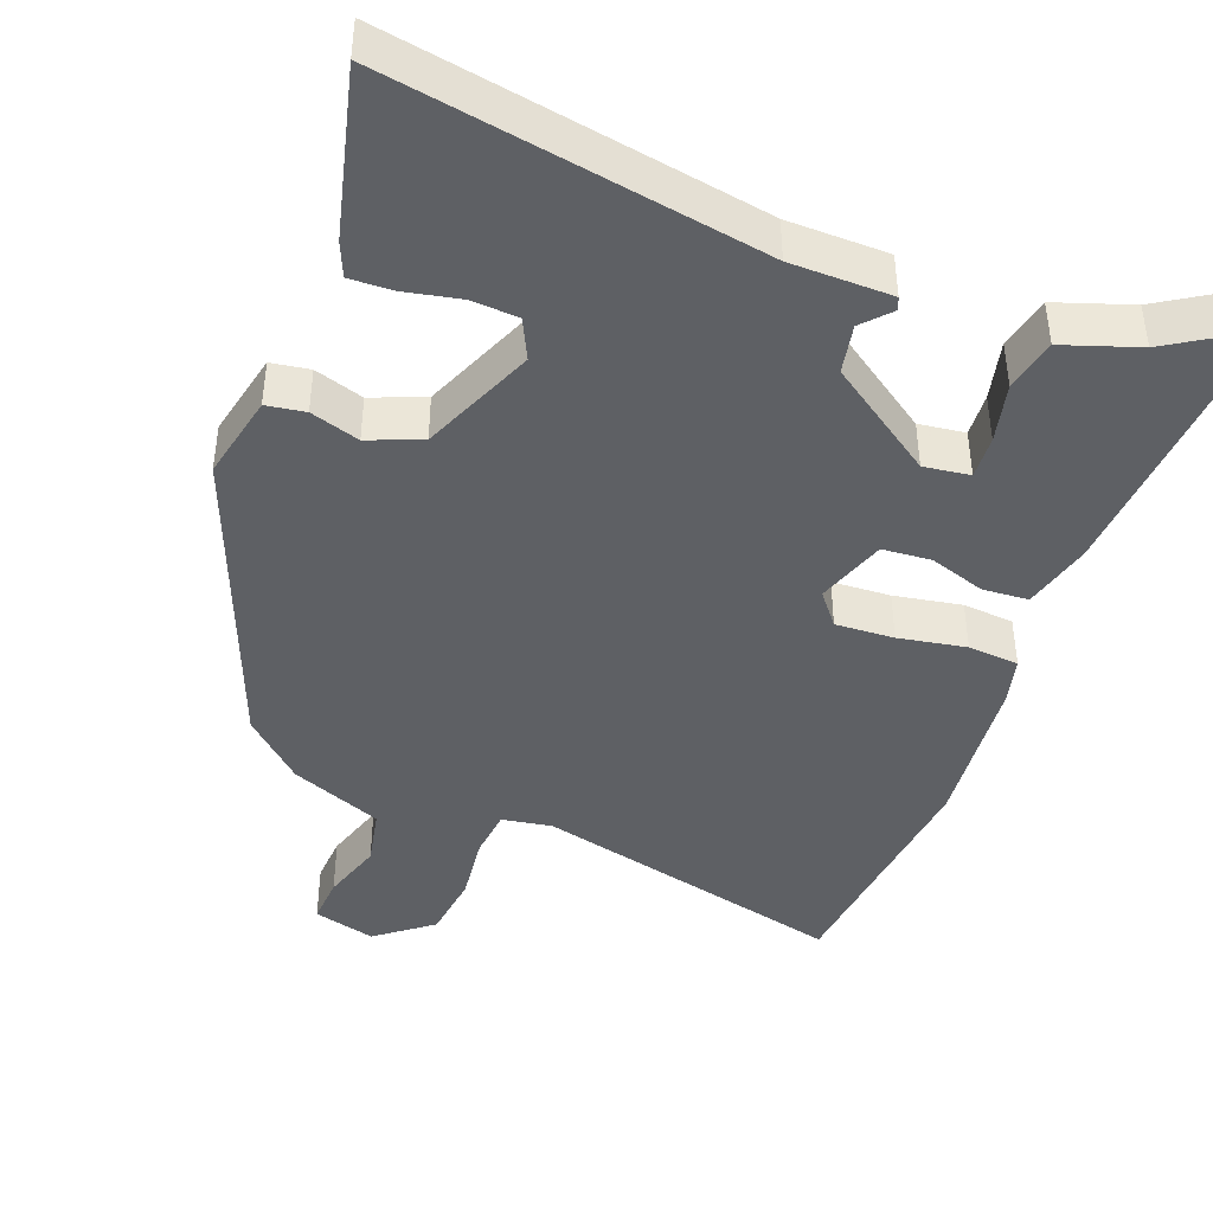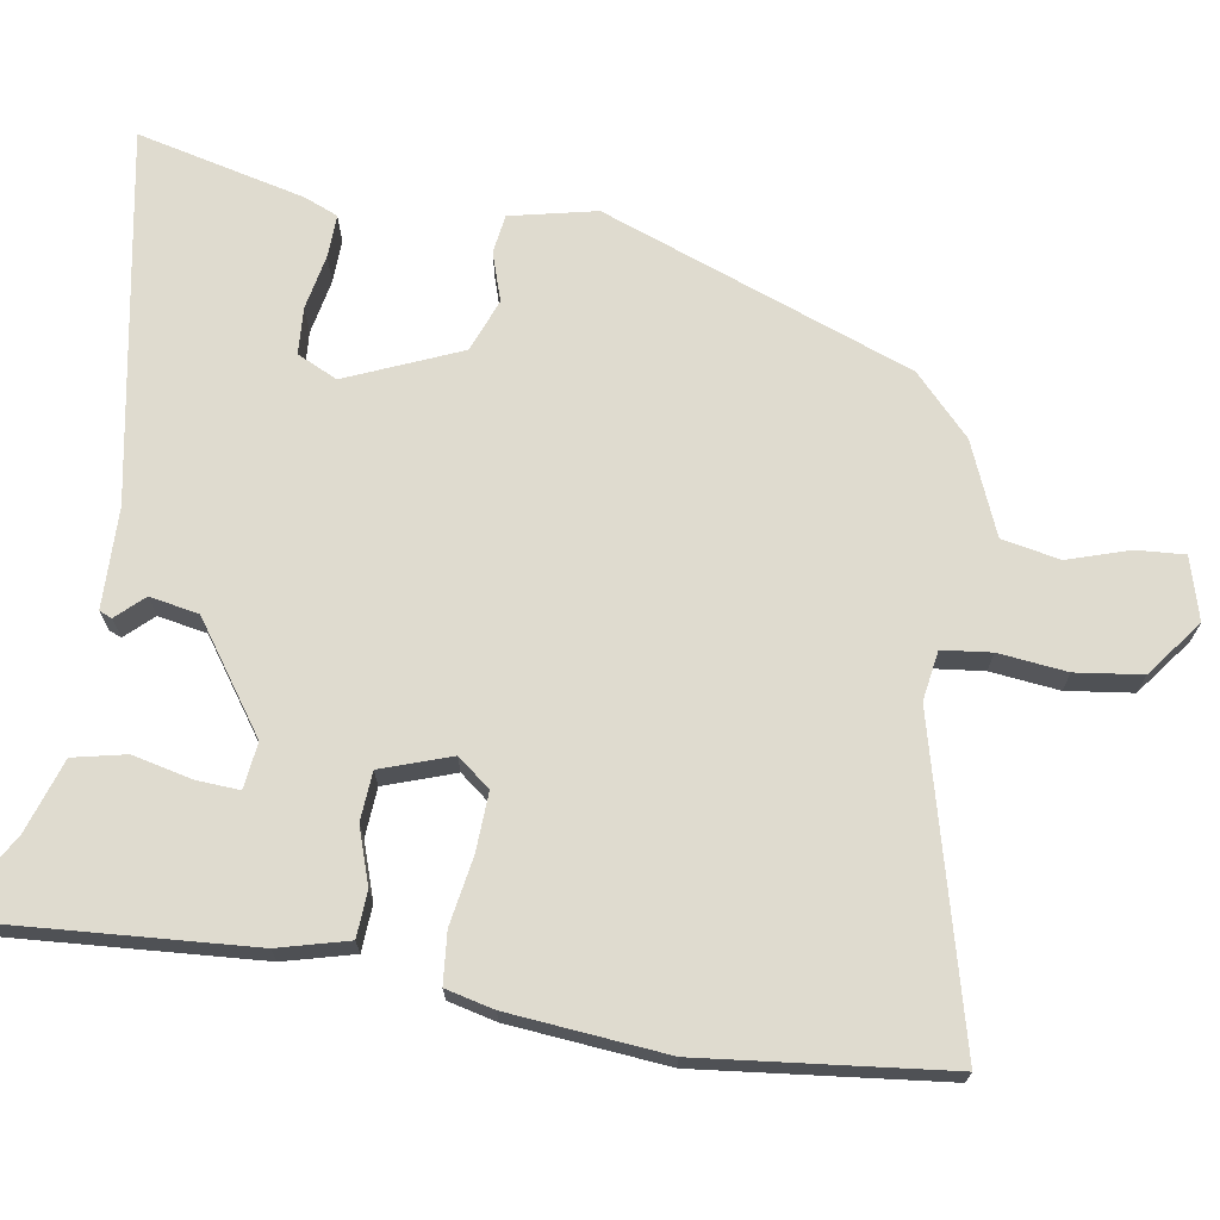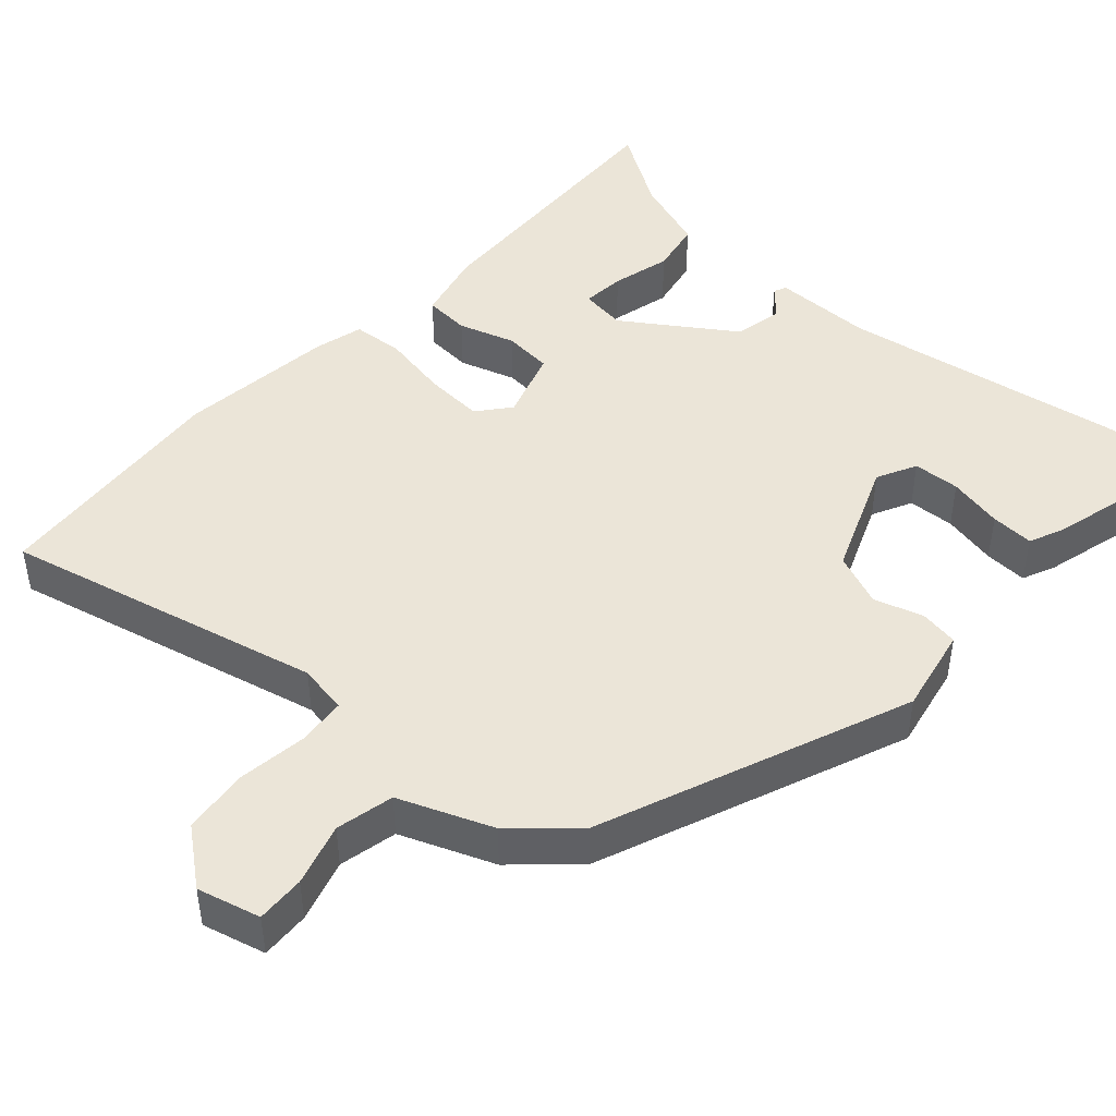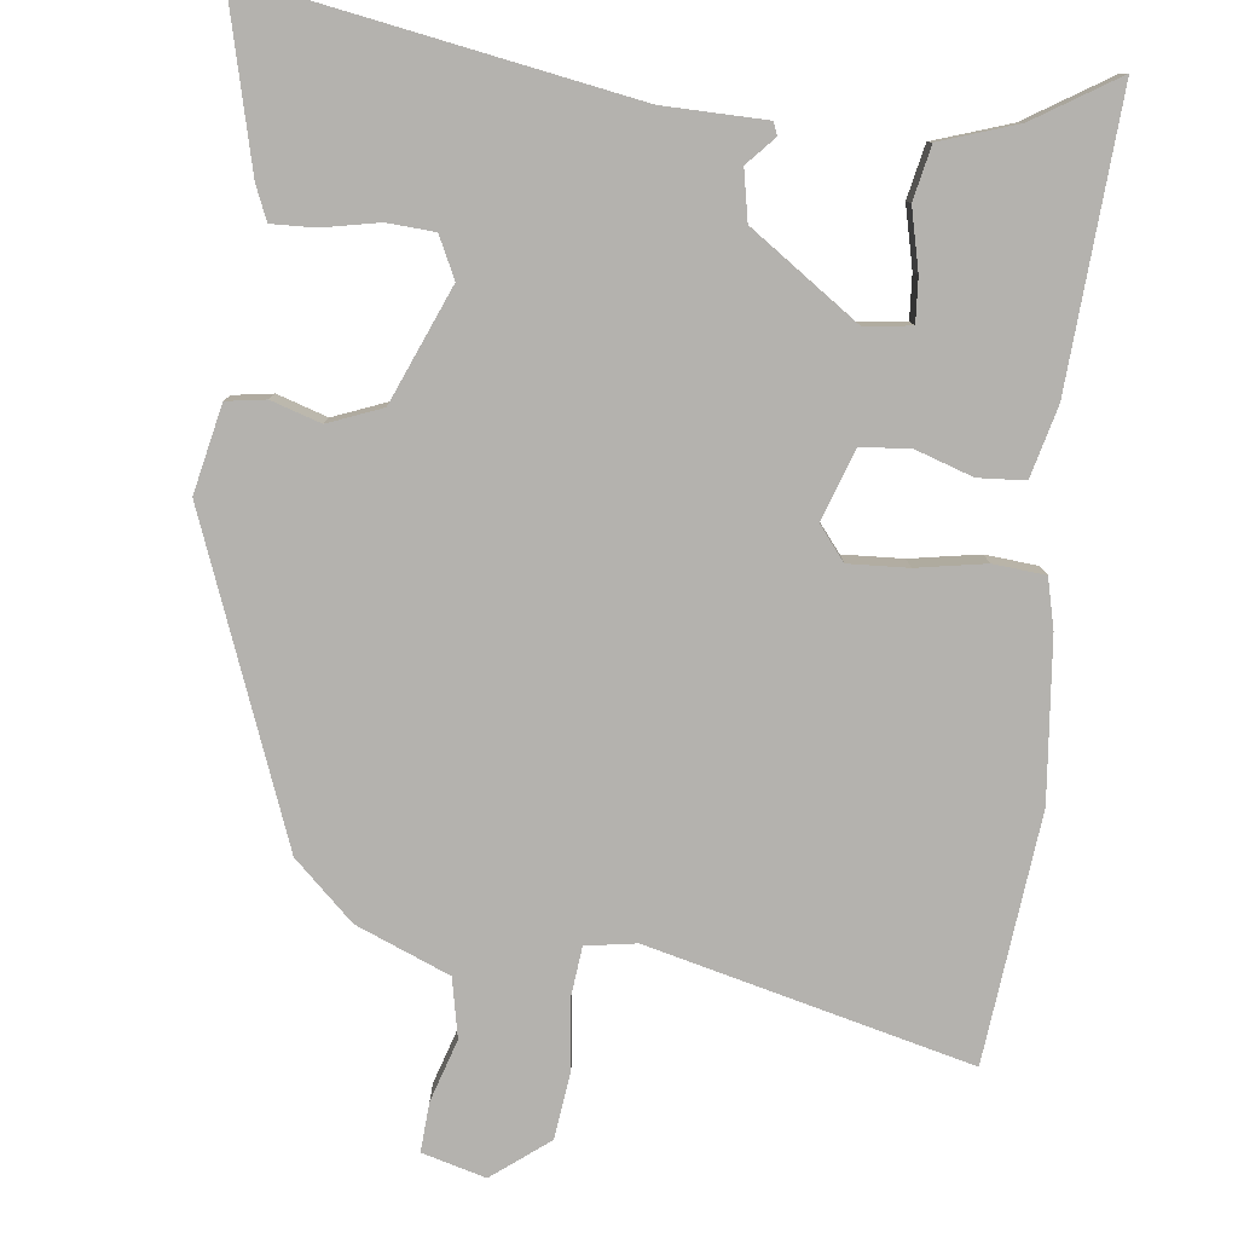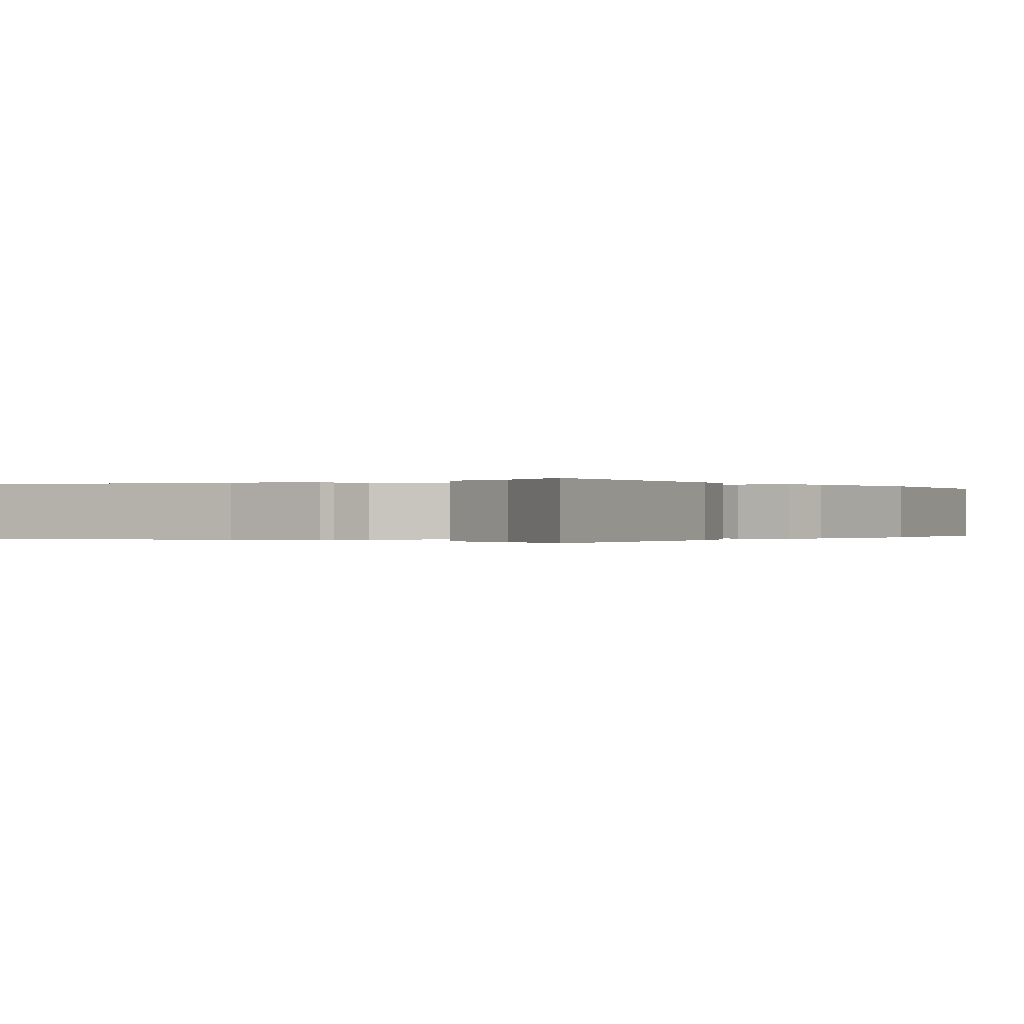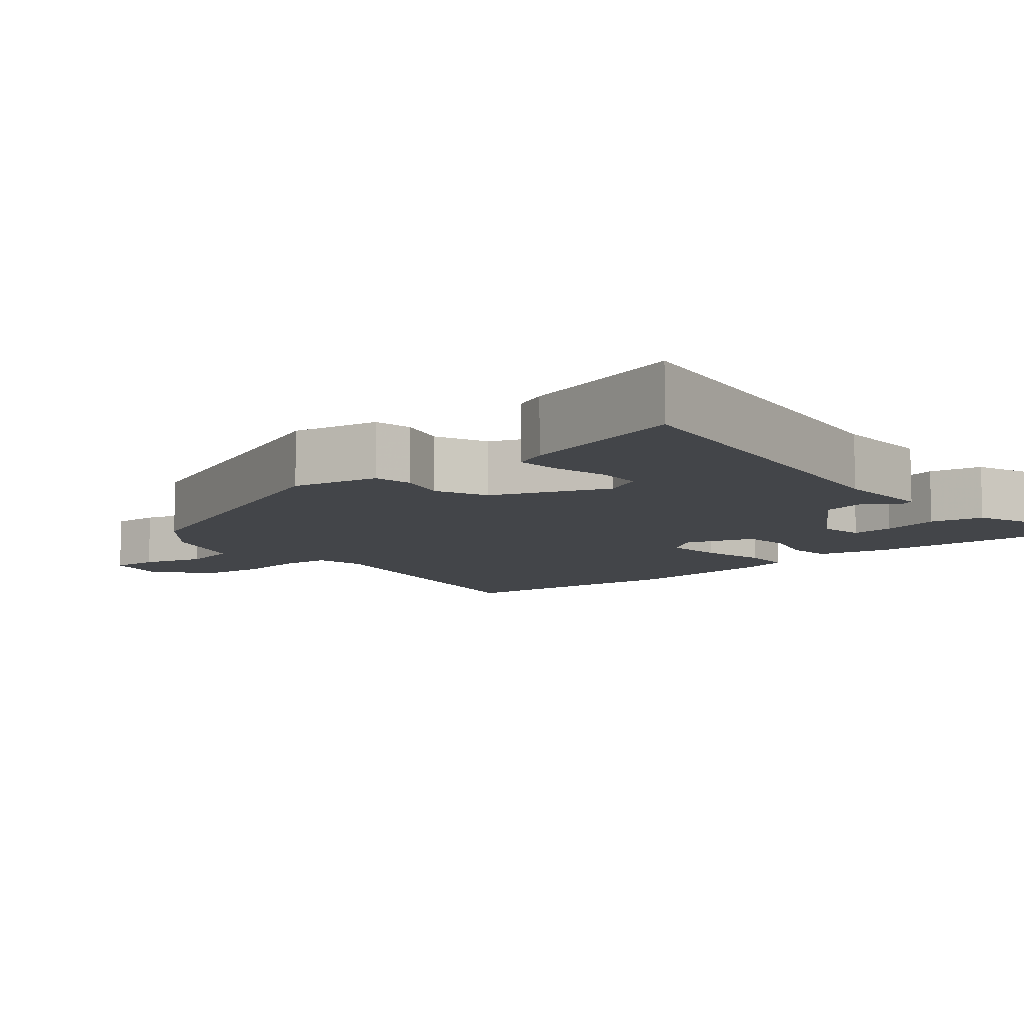
<metadata>
{"format":"obj","ext":"obj","renderer":"f3d","projection":"perspective","resolution":1024,"background":"white","views":[{"elev":-42.8,"azim":159.3,"up":"+Y"},{"elev":70.3,"azim":-81.2,"up":"+Y"},{"elev":45.7,"azim":42.8,"up":"+Y"},{"elev":-79.8,"azim":173.3,"up":"+Y"},{"elev":-0.1,"azim":-147.8,"up":"+Y"},{"elev":-8.7,"azim":131.5,"up":"+Y"}]}
</metadata>
<code>
v 0.362 0.07 0.469
v 0.521 0.07 0.052
v 0.496 0.07 -0.064
v 0.444 0.07 -0.072
v 0.378 0.07 -0.051
v 0.307 0.07 -0.079
v 0.243 0.07 -0.232
v 0.269 0.07 -0.286
v 0.332 0.07 -0.29
v 0.406 0.07 -0.275
v 0.464 0.07 -0.273
v 0.483 0.07 -0.318
v 0.539 0.07 -0.545
v 0.038 0.07 -0.458
v -0.097 0.07 -0.456
v -0.104 0.07 -0.439
v -0.07 0.07 -0.402
v -0.083 0.07 -0.336
v -0.227 0.07 -0.236
v -0.289 0.07 -0.244
v -0.285 0.07 -0.302
v -0.266 0.07 -0.382
v -0.281 0.07 -0.453
v -0.382 0.07 -0.487
v -0.492 0.07 -0.556
v -0.468 0.07 -0.175
v -0.444 0.07 -0.081
v -0.382 0.07 -0.077
v -0.307 0.07 -0.102
v -0.241 0.07 -0.097
v -0.209 0.07 -0.003
v -0.244 0.07 0.041
v -0.323 0.07 0.037
v -0.414 0.07 0.021
v -0.483 0.07 0.027
v -0.499 0.07 0.092
v -0.52 0.07 0.304
v -0.486 0.07 0.633
v -0.06 0.07 0.527
v 0.007 0.07 0.538
v 0.014 0.07 0.604
v 0.003 0.07 0.696
v 0.014 0.07 0.785
v 0.089 0.07 0.843
v 0.173 0.07 0.82
v 0.169 0.07 0.755
v 0.143 0.07 0.672
v 0.159 0.07 0.594
v 0.283 0.07 0.543
v 0.362 0 0.469
v 0.521 0 0.052
v 0.496 0 -0.064
v 0.444 0 -0.072
v 0.378 0 -0.051
v 0.307 0 -0.079
v 0.243 0 -0.232
v 0.269 0 -0.286
v 0.332 0 -0.29
v 0.406 0 -0.275
v 0.464 0 -0.273
v 0.483 0 -0.318
v 0.539 0 -0.545
v 0.038 0 -0.458
v -0.097 0 -0.456
v -0.104 0 -0.439
v -0.07 0 -0.402
v -0.083 0 -0.336
v -0.227 0 -0.236
v -0.289 0 -0.244
v -0.285 0 -0.302
v -0.266 0 -0.382
v -0.281 0 -0.453
v -0.382 0 -0.487
v -0.492 0 -0.556
v -0.468 0 -0.175
v -0.444 0 -0.081
v -0.382 0 -0.077
v -0.307 0 -0.102
v -0.241 0 -0.097
v -0.209 0 -0.003
v -0.244 0 0.041
v -0.323 0 0.037
v -0.414 0 0.021
v -0.483 0 0.027
v -0.499 0 0.092
v -0.52 0 0.304
v -0.486 0 0.633
v -0.06 0 0.527
v 0.007 0 0.538
v 0.014 0 0.604
v 0.003 0 0.696
v 0.014 0 0.785
v 0.089 0 0.843
v 0.173 0 0.82
v 0.169 0 0.755
v 0.143 0 0.672
v 0.159 0 0.594
v 0.283 0 0.543
f 3 4 5
f 2 3 5
f 1 2 5
f 49 1 5
f 48 49 5
f 45 46 47
f 44 45 47
f 43 44 47
f 42 43 47
f 41 42 47
f 40 41 47 48
f 37 38 39
f 36 37 39
f 35 36 39
f 34 35 39
f 33 34 39
f 32 33 39 40
f 48 5 6
f 40 48 6
f 32 40 6
f 31 32 6
f 27 28 29
f 26 27 29
f 25 26 29
f 24 25 29
f 24 29 30
f 21 22 23 24
f 20 21 24
f 20 24 30
f 30 31 6
f 20 30 6
f 19 20 6
f 14 15 16 17
f 13 14 17
f 12 13 17
f 11 12 17
f 10 11 17
f 9 10 17
f 8 9 17 18
f 7 8 18 19
f 6 7 19
f 54 53 52
f 54 52 51
f 54 51 50
f 54 50 98
f 54 98 97
f 96 95 94
f 96 94 93
f 96 93 92
f 96 92 91
f 96 91 90
f 97 96 90 89
f 88 87 86
f 88 86 85
f 88 85 84
f 88 84 83
f 88 83 82
f 89 88 82 81
f 55 54 97
f 55 97 89
f 55 89 81
f 55 81 80
f 78 77 76
f 78 76 75
f 78 75 74
f 78 74 73
f 79 78 73
f 73 72 71 70
f 73 70 69
f 79 73 69
f 55 80 79
f 55 79 69
f 55 69 68
f 66 65 64 63
f 66 63 62
f 66 62 61
f 66 61 60
f 66 60 59
f 66 59 58
f 67 66 58 57
f 68 67 57 56
f 68 56 55
f 1 50 51 2
f 2 51 52 3
f 3 52 53 4
f 4 53 54 5
f 5 54 55 6
f 6 55 56 7
f 7 56 57 8
f 8 57 58 9
f 9 58 59 10
f 10 59 60 11
f 11 60 61 12
f 12 61 62 13
f 13 62 63 14
f 14 63 64 15
f 15 64 65 16
f 16 65 66 17
f 17 66 67 18
f 18 67 68 19
f 19 68 69 20
f 20 69 70 21
f 21 70 71 22
f 22 71 72 23
f 23 72 73 24
f 24 73 74 25
f 25 74 75 26
f 26 75 76 27
f 27 76 77 28
f 28 77 78 29
f 29 78 79 30
f 30 79 80 31
f 31 80 81 32
f 32 81 82 33
f 33 82 83 34
f 34 83 84 35
f 35 84 85 36
f 36 85 86 37
f 37 86 87 38
f 38 87 88 39
f 39 88 89 40
f 40 89 90 41
f 41 90 91 42
f 42 91 92 43
f 43 92 93 44
f 44 93 94 45
f 45 94 95 46
f 46 95 96 47
f 47 96 97 48
f 48 97 98 49
f 49 98 50 1

</code>
